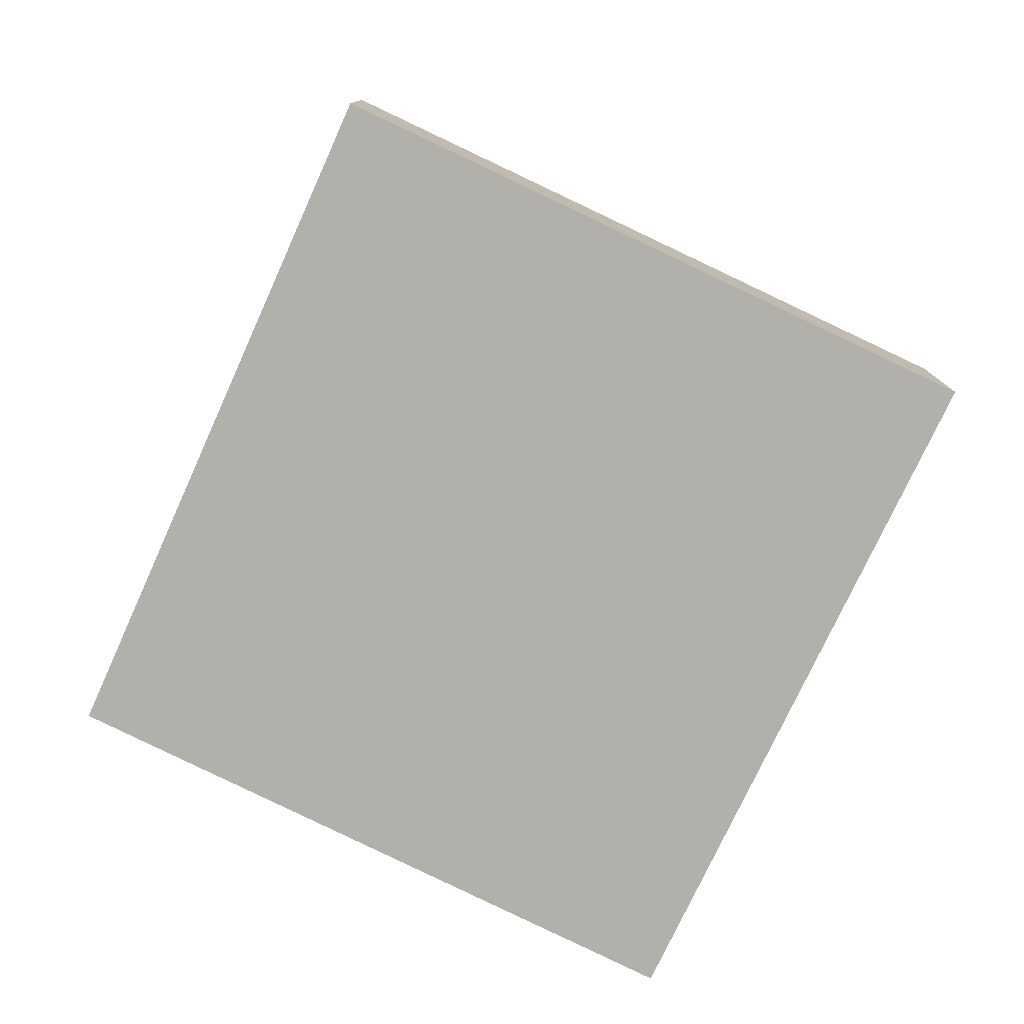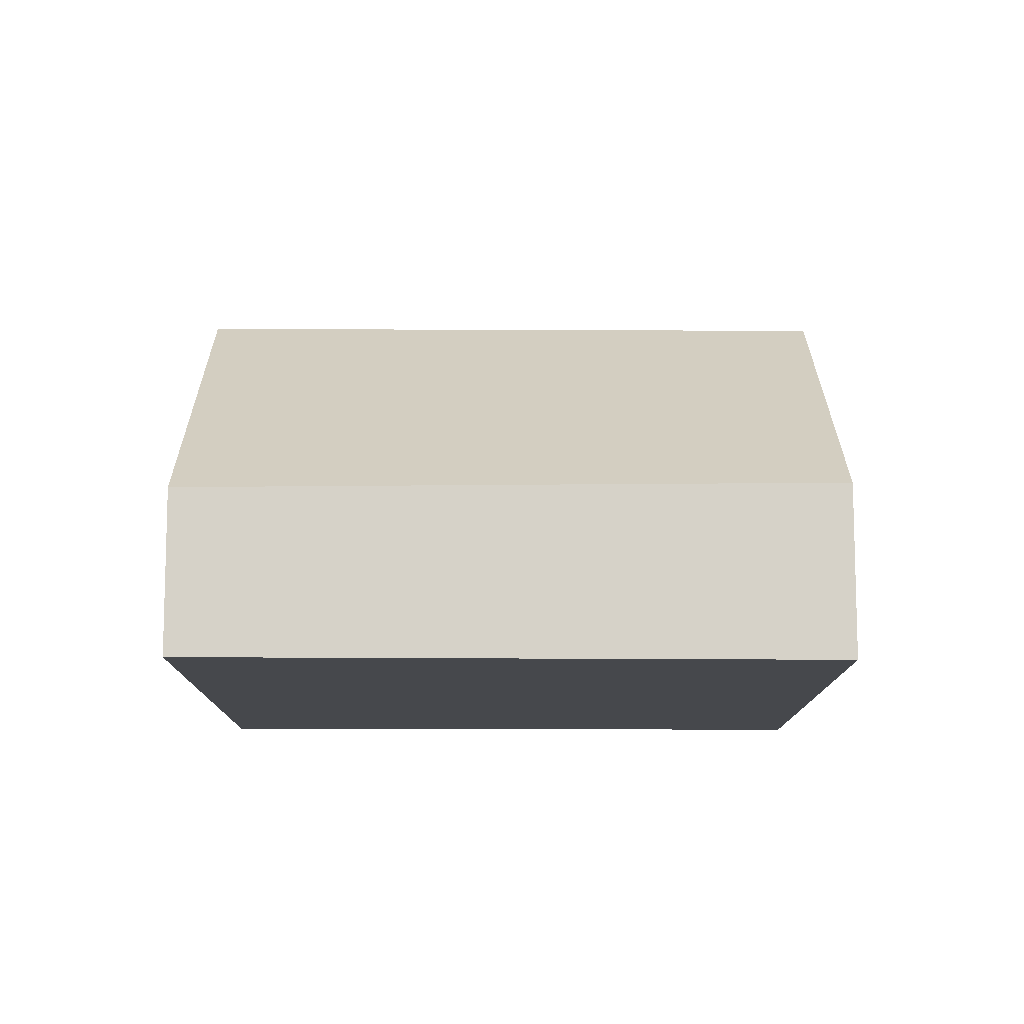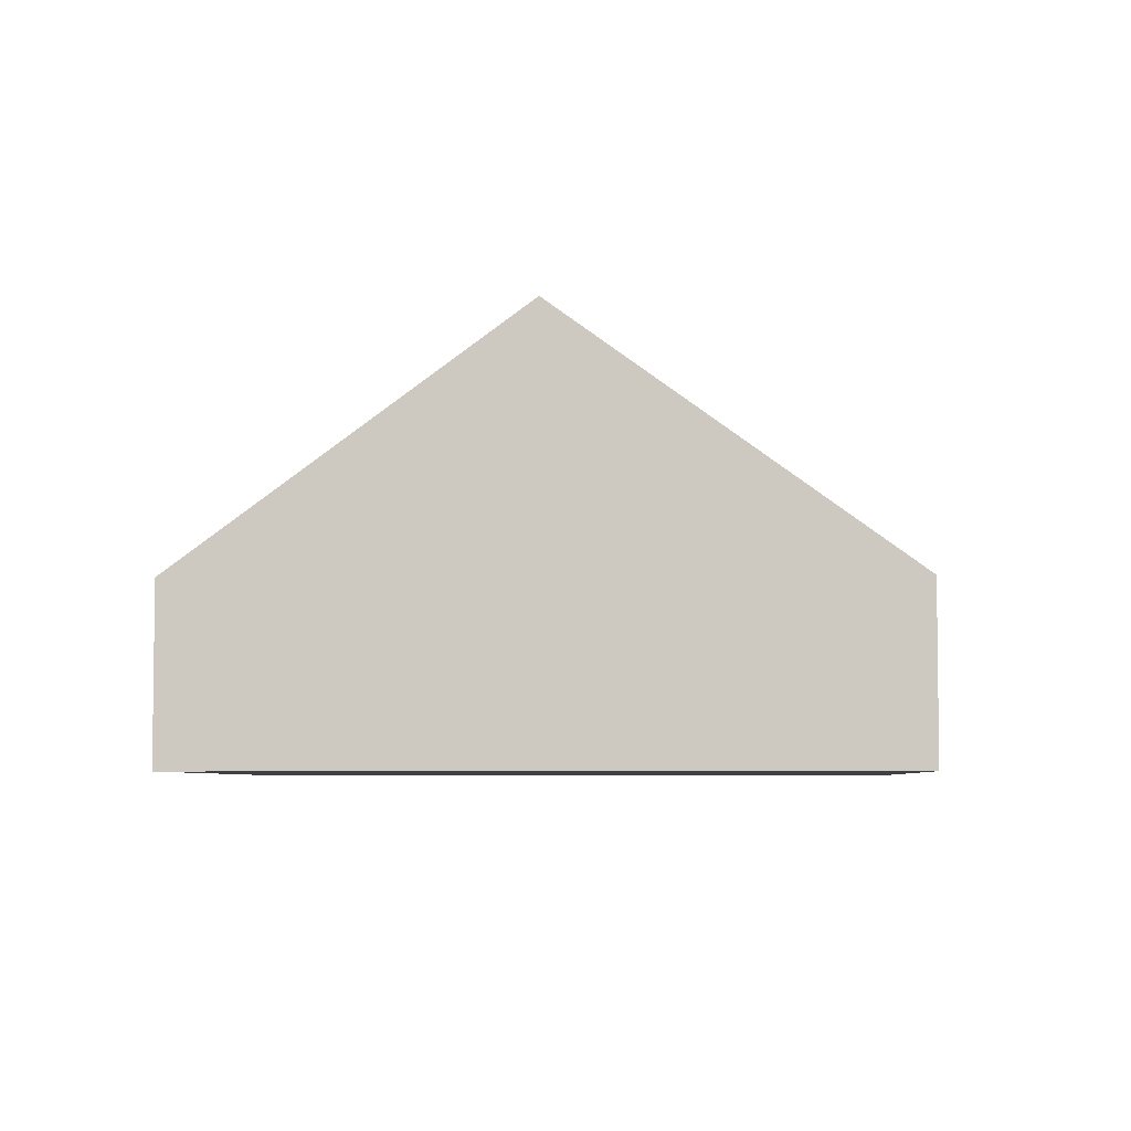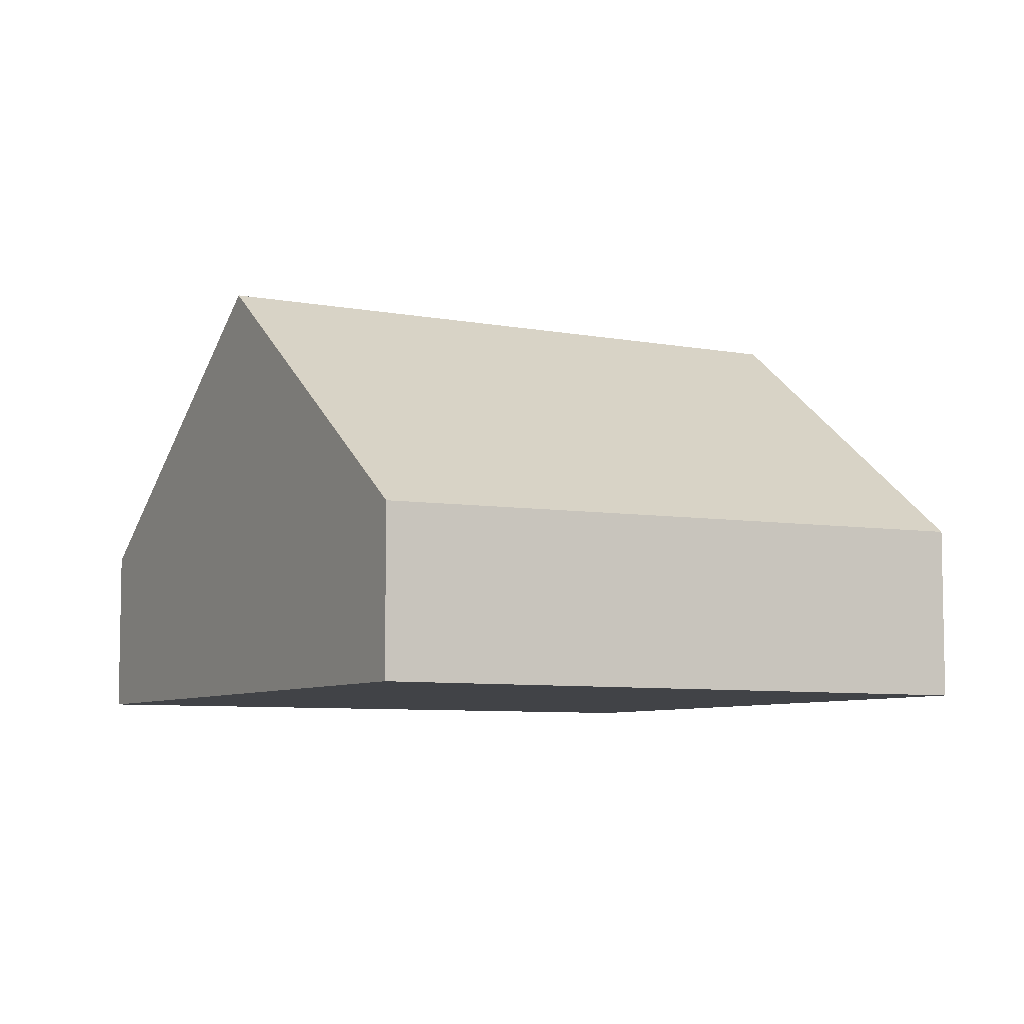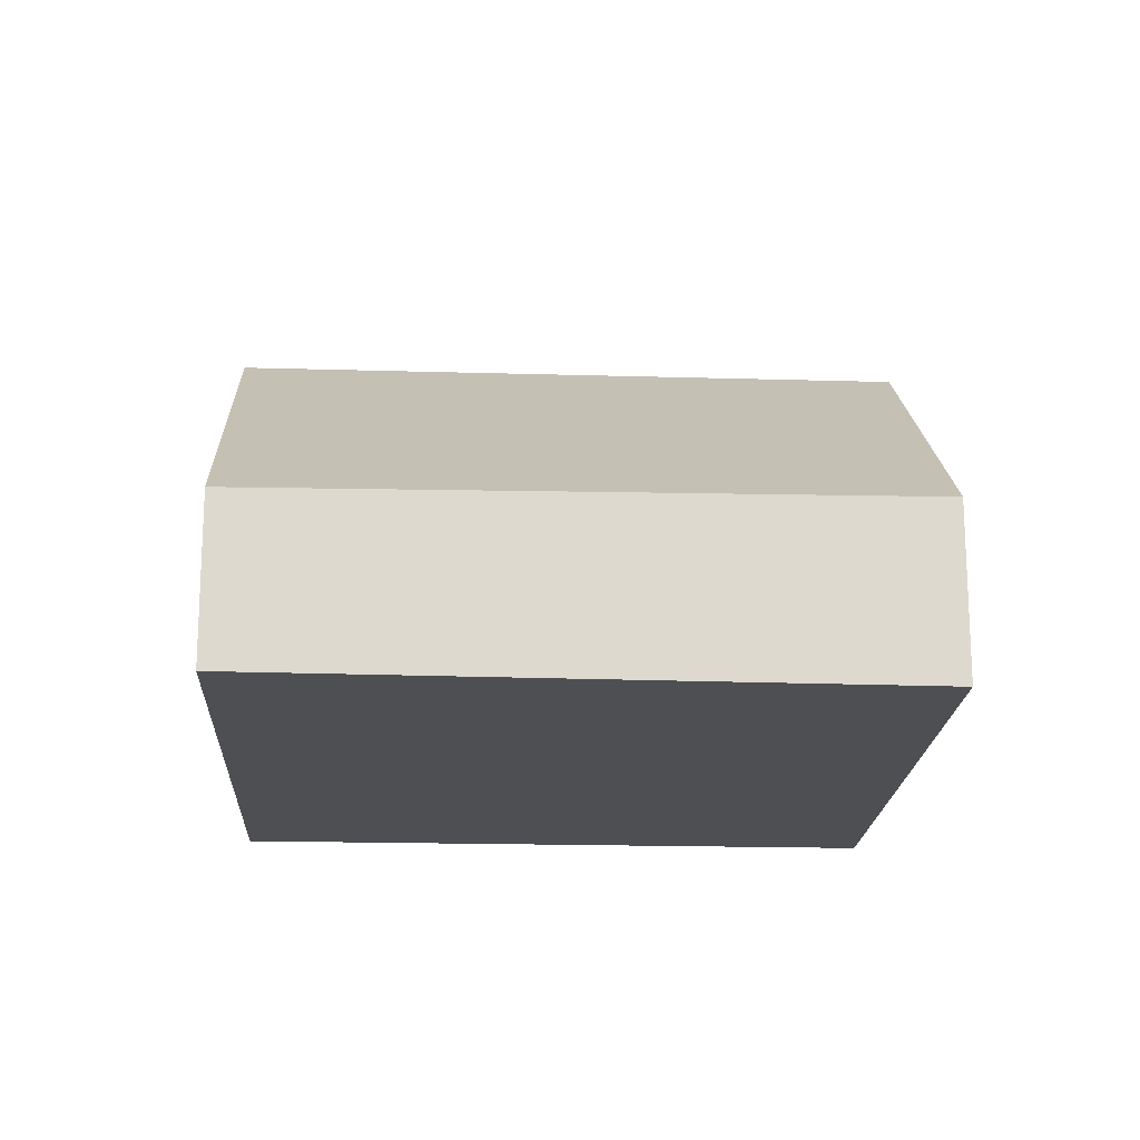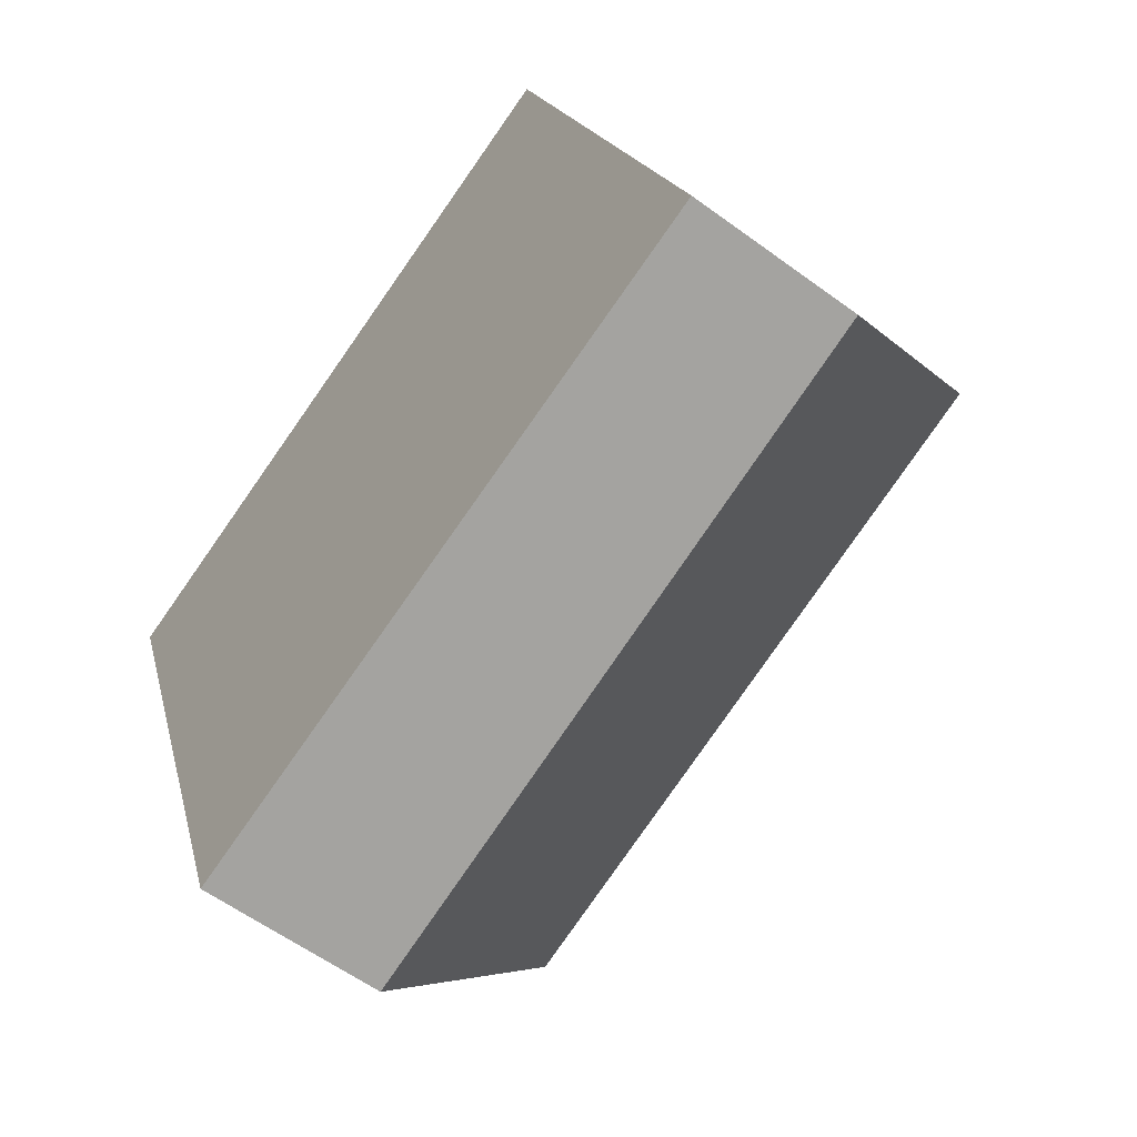
<metadata>
{"format":"obj","ext":"obj","renderer":"f3d","projection":"perspective","resolution":1024,"background":"white","views":[{"elev":-78.4,"azim":-43.7,"up":"+Y"},{"elev":-11.1,"azim":160.9,"up":"+Y"},{"elev":-5.2,"azim":-104.9,"up":"+Y"},{"elev":-6.9,"azim":132.1,"up":"+Y"},{"elev":-17.9,"azim":158.3,"up":"+Y"},{"elev":-58.7,"azim":52.8,"up":"+Z"}]}
</metadata>
<code>
v  0.63 2.29 -1.777
v  2.892 0.915 -3.024
v  1.254 0.937 -3.536
v  4.068 2.29 -0.635
v  4.675 0.89 -2.467
v  3.475 0.923 1.155
v  0 0.923 5.652e-17
v  0 0 0
v  3.475 -7.072e-17 1.155
v  4.068 3.888e-17 -0.635
v  4.675 1.511e-16 -2.467
v  2.892 1.852e-16 -3.024
v  1.254 2.165e-16 -3.536
v  0.63 1.088e-16 -1.777
g defaultobject
f 1 2 3
f 2 1 4
f 2 4 5
f 6 1 7
f 1 6 4
f 8 6 7
f 6 8 9
f 9 4 6
f 4 9 10
f 4 10 5
f 5 10 11
f 11 2 5
f 2 11 12
f 2 12 3
f 3 12 13
f 1 8 7
f 8 1 3
f 8 3 14
f 14 3 13
f 10 12 11
f 12 10 9
f 12 9 13
f 13 9 8
f 13 8 14

</code>
